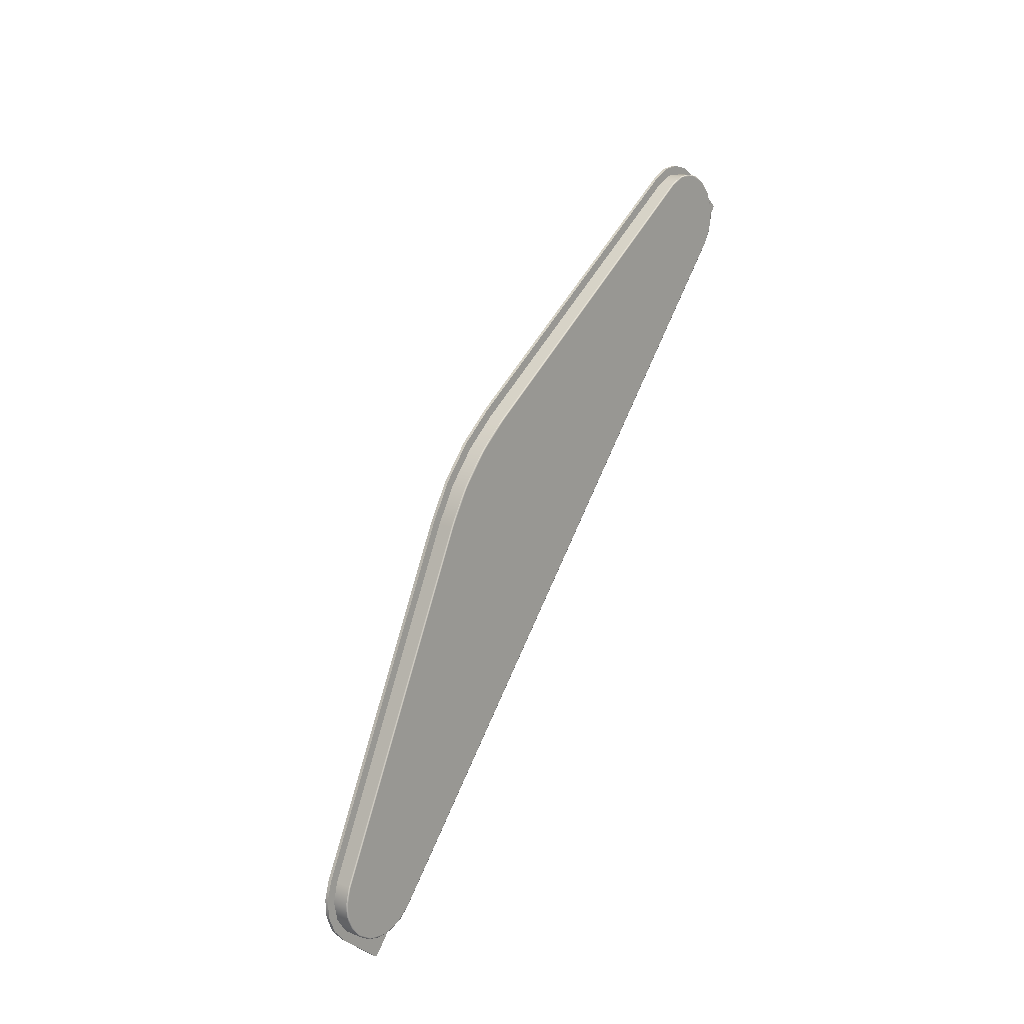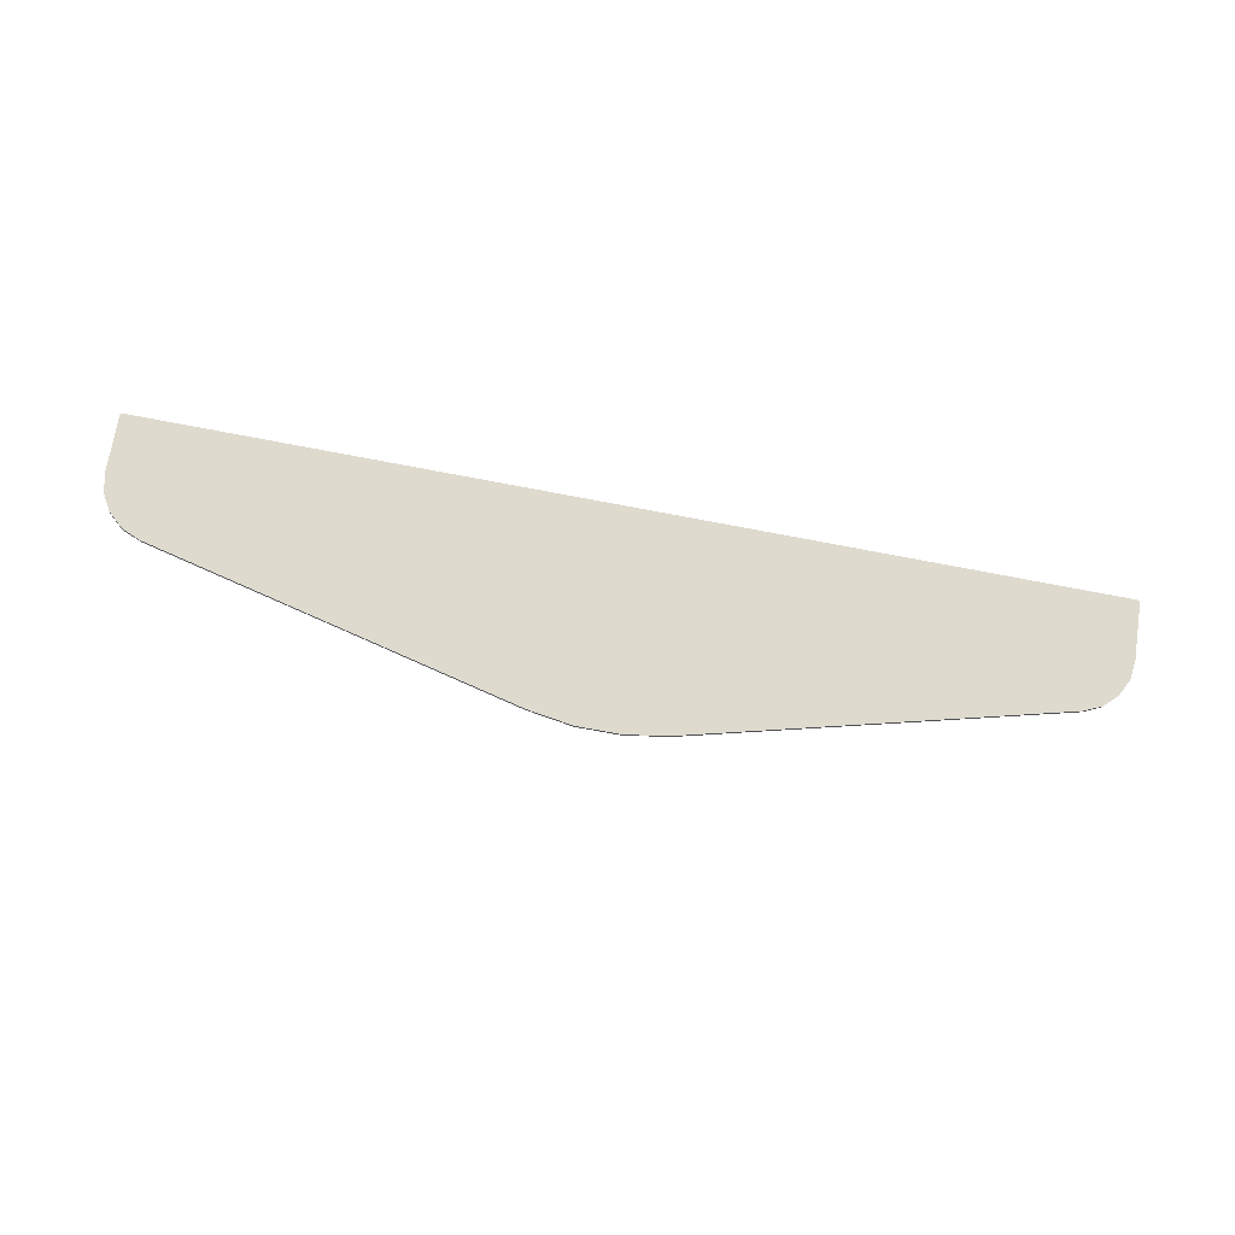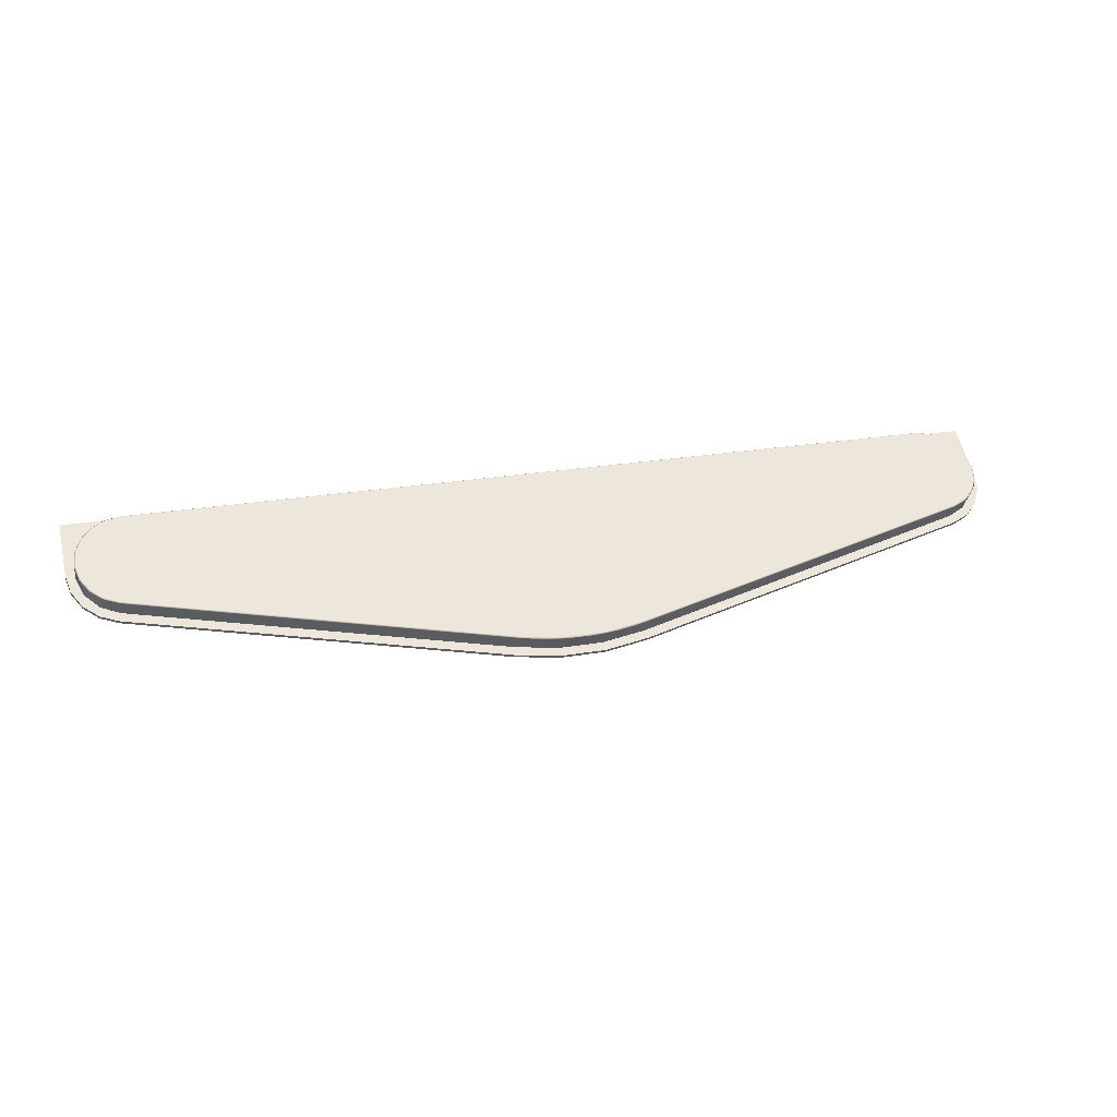
<metadata>
{"format":"obj","ext":"obj","renderer":"f3d","projection":"perspective","resolution":1024,"background":"white","views":[{"elev":71.9,"azim":-66.3,"up":"+Y"},{"elev":-75.7,"azim":-10.6,"up":"+Z"},{"elev":24.4,"azim":164.2,"up":"+Z"}]}
</metadata>
<code>
g Triangle
v -26.52 1.917 19.07
v -26.52 -0.766 20.8
v -26.51 -0.8081 20.83
v -26.47 -0.8388 20.85
v -26.42 -0.8501 20.85
v 26.42 -0.8501 20.85
v 26.47 -0.8388 20.85
v 26.51 -0.8081 20.83
v 26.52 -0.766 20.8
v 26.52 1.917 19.07
v 26.34 2.818 18.49
v 25.82 3.621 17.97
v 25.02 4.238 17.58
v 24.03 4.603 17.34
v 3.749 8.852 14.61
v 1.261 9.196 14.38
v -1.261 9.196 14.38
v -3.749 8.852 14.61
v -24.03 4.603 17.34
v -25.02 4.238 17.58
v -25.82 3.621 17.97
v -26.34 2.818 18.49
v -23.9 4.195 17.6
v -3.628 8.444 14.87
v -1.22 8.777 14.65
v 1.22 8.777 14.65
v 3.628 8.444 14.87
v 23.9 4.195 17.6
v 24.94 3.774 17.88
v 25.68 3.04 18.35
v 26.01 2.116 18.94
v 25.87 1.159 19.56
v 25.29 0.3295 20.09
v 24.35 -0.2315 20.45
v 23.23 -0.4297 20.58
v -23.23 -0.4297 20.58
v -24.35 -0.2315 20.45
v -25.29 0.3295 20.09
v -25.87 1.159 19.56
v -26.01 2.116 18.94
v -25.68 3.04 18.35
v -24.94 3.774 17.88
v -26.42 -0.9584 20.68
v 26.42 -0.9584 20.68
v 26.52 -0.8743 20.63
v 26.52 1.809 18.9
v -26.47 -0.9471 20.68
v -26.51 -0.9163 20.66
v -26.52 -0.8743 20.63
v -26.52 1.809 18.9
v -26.34 2.71 18.32
v -25.82 3.513 17.81
v -25.02 4.13 17.41
v -24.03 4.494 17.17
v -3.749 8.744 14.44
v -1.261 9.088 14.22
v 1.261 9.088 14.22
v 3.749 8.744 14.44
v 24.03 4.494 17.17
v 25.02 4.13 17.41
v 25.82 3.513 17.81
v 26.34 2.71 18.32
v 26.51 -0.9163 20.66
v 26.47 -0.9471 20.68
v -23.9 4.693 18.38
v -3.628 8.943 15.64
v -1.22 9.275 15.43
v 1.22 9.275 15.43
v 3.628 8.943 15.64
v 23.9 4.693 18.38
v 24.94 4.272 18.65
v 25.68 3.538 19.12
v 26.01 2.614 19.72
v 25.87 1.657 20.33
v 25.29 0.8276 20.87
v 24.35 0.2665 21.23
v 23.23 0.06834 21.36
v -23.23 0.06834 21.36
v -24.35 0.2665 21.23
v -25.29 0.8276 20.87
v -25.87 1.657 20.33
v -26.01 2.614 19.72
v -25.68 3.538 19.12
v -24.94 4.272 18.65
v -3.609 8.921 15.75
v -23.89 4.671 18.49
v -24.89 4.262 18.75
v -25.61 3.549 19.21
v -25.93 2.652 19.79
v -25.8 1.722 20.39
v -25.23 0.9164 20.9
v -24.32 0.3714 21.26
v -23.23 0.1789 21.38
v 23.23 0.1789 21.38
v 24.32 0.3714 21.26
v 25.23 0.9164 20.9
v 25.8 1.722 20.39
v 25.93 2.652 19.79
v 25.61 3.549 19.21
v 24.89 4.262 18.75
v 23.89 4.671 18.49
v 3.609 8.921 15.75
v 1.214 9.251 15.54
v -1.214 9.251 15.54
v 3.626 8.955 15.68
v 3.619 8.947 15.72
v 23.89 4.698 18.46
v 23.9 4.706 18.42
v 4.47 8.778 15.79
v 5.315 8.601 15.91
v 6.16 8.424 16.02
v 7.005 8.247 16.14
v 7.85 8.07 16.25
v 8.695 7.893 16.36
v 9.54 7.716 16.48
v 10.38 7.539 16.59
v 11.23 7.362 16.71
v 12.07 7.185 16.82
v 12.92 7.008 16.94
v 13.76 6.83 17.05
v 14.61 6.653 17.16
v 15.45 6.476 17.28
v 16.3 6.299 17.39
v 17.14 6.122 17.51
v 17.99 5.945 17.62
v 18.83 5.768 17.73
v 19.68 5.591 17.85
v 20.52 5.414 17.96
v 21.37 5.237 18.08
v 22.21 5.06 18.19
v 23.06 4.883 18.3
v 4.463 8.77 15.83
v 5.308 8.593 15.95
v 6.153 8.416 16.06
v 6.998 8.239 16.18
v 7.843 8.062 16.29
v 8.688 7.885 16.4
v 9.532 7.708 16.52
v 10.38 7.531 16.63
v 11.22 7.354 16.75
v 12.07 7.177 16.86
v 12.91 7 16.98
v 13.76 6.822 17.09
v 14.6 6.645 17.2
v 15.45 6.468 17.32
v 16.29 6.291 17.43
v 17.14 6.114 17.55
v 17.98 5.937 17.66
v 18.83 5.76 17.77
v 19.67 5.583 17.89
v 20.52 5.406 18
v 21.36 5.229 18.12
v 22.21 5.052 18.23
v 23.05 4.875 18.34
v 23.23 0.1395 21.39
v 23.23 0.099 21.38
v 25.9 1.784 20.3
v 25.98 2.543 19.84
v 24.71 4.405 18.65
v 24.72 4.41 18.61
v 25.36 3.912 18.96
v 25.39 3.912 18.93
v 25.8 3.269 19.38
v 25.83 3.262 19.35
v 26.01 2.528 19.82
v 25.49 1.137 20.75
v 25.52 1.107 20.73
v 25.87 1.807 20.32
v 24.88 0.6026 21.09
v 24.9 0.5671 21.08
v 24.1 0.2583 21.32
v 24.11 0.2191 21.31
v -3.626 8.955 15.68
v -3.619 8.947 15.72
v -2.028 9.214 15.51
v -2.826 9.094 15.63
v 0.4068 9.325 15.44
v -0.406 9.316 15.48
v 2.831 9.103 15.59
v 2.024 9.205 15.55
v 2.826 9.094 15.63
v 0.406 9.316 15.48
v 1.217 9.279 15.51
v 1.219 9.288 15.47
v -2.024 9.205 15.55
v -1.217 9.279 15.51
v -1.219 9.288 15.47
v -2.831 9.103 15.59
v -0.4068 9.325 15.44
v 2.028 9.214 15.51
v -23.23 0.1395 21.39
v -23.23 0.099 21.38
v 22.34 0.099 21.38
v 21.44 0.099 21.38
v 20.55 0.099 21.38
v 19.66 0.099 21.38
v 18.76 0.099 21.38
v 17.87 0.099 21.38
v 16.98 0.099 21.38
v 16.08 0.099 21.38
v 15.19 0.099 21.38
v 14.29 0.099 21.38
v 13.4 0.099 21.38
v 12.51 0.099 21.38
v 11.61 0.099 21.38
v 10.72 0.099 21.38
v 9.828 0.099 21.38
v 8.934 0.099 21.38
v 8.041 0.099 21.38
v 7.147 0.099 21.38
v 6.254 0.099 21.38
v 5.361 0.099 21.38
v 4.467 0.099 21.38
v 3.574 0.099 21.38
v 2.68 0.099 21.38
v 1.787 0.099 21.38
v 0.8934 0.099 21.38
v -0 0.099 21.38
v -0.8934 0.099 21.38
v -1.787 0.099 21.38
v -2.68 0.099 21.38
v -3.574 0.099 21.38
v -4.467 0.099 21.38
v -5.361 0.099 21.38
v -6.254 0.099 21.38
v -7.147 0.099 21.38
v -8.041 0.099 21.38
v -8.934 0.099 21.38
v -9.828 0.099 21.38
v -10.72 0.099 21.38
v -11.61 0.099 21.38
v -12.51 0.099 21.38
v -13.4 0.099 21.38
v -14.29 0.099 21.38
v -15.19 0.099 21.38
v -16.08 0.099 21.38
v -16.98 0.099 21.38
v -17.87 0.099 21.38
v -18.76 0.099 21.38
v -19.66 0.099 21.38
v -20.55 0.099 21.38
v -21.44 0.099 21.38
v -22.34 0.099 21.38
v 22.34 0.1395 21.39
v 21.44 0.1395 21.39
v 20.55 0.1395 21.39
v 19.66 0.1395 21.39
v 18.76 0.1395 21.39
v 17.87 0.1395 21.39
v 16.98 0.1395 21.39
v 16.08 0.1395 21.39
v 15.19 0.1395 21.39
v 14.29 0.1395 21.39
v 13.4 0.1395 21.39
v 12.51 0.1395 21.39
v 11.61 0.1395 21.39
v 10.72 0.1395 21.39
v 9.828 0.1395 21.39
v 8.934 0.1395 21.39
v 8.041 0.1395 21.39
v 7.147 0.1395 21.39
v 6.254 0.1395 21.39
v 5.361 0.1395 21.39
v 4.467 0.1395 21.39
v 3.574 0.1395 21.39
v 2.68 0.1395 21.39
v 1.787 0.1395 21.39
v 0.8934 0.1395 21.39
v -0 0.1395 21.39
v -0.8934 0.1395 21.39
v -1.787 0.1395 21.39
v -2.68 0.1395 21.39
v -3.574 0.1395 21.39
v -4.467 0.1395 21.39
v -5.361 0.1395 21.39
v -6.254 0.1395 21.39
v -7.147 0.1395 21.39
v -8.041 0.1395 21.39
v -8.934 0.1395 21.39
v -9.828 0.1395 21.39
v -10.72 0.1395 21.39
v -11.61 0.1395 21.39
v -12.51 0.1395 21.39
v -13.4 0.1395 21.39
v -14.29 0.1395 21.39
v -15.19 0.1395 21.39
v -16.08 0.1395 21.39
v -16.98 0.1395 21.39
v -17.87 0.1395 21.39
v -18.76 0.1395 21.39
v -19.66 0.1395 21.39
v -20.55 0.1395 21.39
v -21.44 0.1395 21.39
v -22.34 0.1395 21.39
v -23.9 4.706 18.42
v -23.89 4.698 18.46
v -4.463 8.77 15.83
v -5.308 8.593 15.95
v -6.153 8.416 16.06
v -6.998 8.239 16.18
v -7.843 8.062 16.29
v -8.688 7.885 16.4
v -9.532 7.708 16.52
v -10.38 7.531 16.63
v -11.22 7.354 16.75
v -12.07 7.177 16.86
v -12.91 7 16.98
v -13.76 6.822 17.09
v -14.6 6.645 17.2
v -15.45 6.468 17.32
v -16.29 6.291 17.43
v -17.14 6.114 17.55
v -17.98 5.937 17.66
v -18.83 5.76 17.77
v -19.67 5.583 17.89
v -20.52 5.406 18
v -21.36 5.229 18.12
v -22.21 5.052 18.23
v -23.05 4.875 18.34
v -4.47 8.778 15.79
v -5.315 8.601 15.91
v -6.16 8.424 16.02
v -7.005 8.247 16.14
v -7.85 8.07 16.25
v -8.695 7.893 16.36
v -9.54 7.716 16.48
v -10.38 7.539 16.59
v -11.23 7.362 16.71
v -12.07 7.185 16.82
v -12.92 7.008 16.94
v -13.76 6.83 17.05
v -14.61 6.653 17.16
v -15.45 6.476 17.28
v -16.3 6.299 17.39
v -17.14 6.122 17.51
v -17.99 5.945 17.62
v -18.83 5.768 17.73
v -19.68 5.591 17.85
v -20.52 5.414 17.96
v -21.37 5.237 18.08
v -22.21 5.06 18.19
v -23.06 4.883 18.3
v -26.01 2.528 19.82
v -25.87 1.807 20.32
v -24.1 0.2583 21.32
v -24.11 0.2191 21.31
v -24.88 0.6026 21.09
v -24.9 0.5671 21.08
v -25.49 1.137 20.75
v -25.52 1.107 20.73
v -25.9 1.784 20.3
v -25.8 3.269 19.38
v -25.83 3.262 19.35
v -25.98 2.543 19.84
v -25.36 3.912 18.96
v -25.39 3.912 18.93
v -24.71 4.405 18.65
v -24.72 4.41 18.61
f 2 39 1
f 1 39 40
f 1 40 22
f 22 40 41
f 22 41 21
f 21 41 42
f 21 42 20
f 20 42 23
f 20 23 19
f 19 23 24
f 19 24 18
f 18 24 25
f 18 25 17
f 17 25 26
f 17 26 16
f 16 26 15
f 15 26 27
f 15 27 14
f 14 27 28
f 14 28 13
f 13 28 29
f 13 29 12
f 12 29 30
f 12 30 11
f 11 30 31
f 11 31 10
f 10 31 32
f 10 32 9
f 9 32 33
f 9 33 34
f 3 5 2
f 2 5 36
f 2 36 37
f 3 4 5
f 36 5 35
f 35 5 6
f 35 6 9
f 9 6 8
f 8 6 7
f 34 35 9
f 37 38 2
f 2 38 39
f 6 5 44
f 44 5 43
f 9 45 10
f 10 45 46
f 43 45 44
f 44 45 63
f 44 63 64
f 47 48 43
f 43 48 49
f 43 49 45
f 45 49 50
f 45 50 46
f 46 50 51
f 46 51 62
f 62 51 52
f 62 52 54
f 54 52 53
f 55 59 54
f 54 59 61
f 54 61 62
f 59 55 58
f 58 55 56
f 58 56 57
f 59 60 61
f 23 65 24
f 24 65 66
f 24 66 25
f 25 66 67
f 25 67 26
f 26 67 68
f 26 68 27
f 27 68 69
f 27 69 28
f 28 69 70
f 28 70 29
f 29 70 71
f 29 71 30
f 30 71 72
f 30 72 31
f 31 72 73
f 31 73 32
f 32 73 74
f 32 74 33
f 33 74 75
f 33 75 34
f 34 75 76
f 34 76 35
f 35 76 77
f 77 78 35
f 35 78 36
f 36 78 37
f 37 78 79
f 37 79 38
f 38 79 80
f 38 80 39
f 39 80 81
f 39 81 40
f 40 81 82
f 40 82 41
f 41 82 83
f 41 83 42
f 42 83 84
f 42 84 23
f 23 84 65
f 86 101 85
f 85 101 102
f 85 102 104
f 104 102 103
f 87 88 86
f 86 88 99
f 86 99 101
f 101 99 100
f 99 88 98
f 98 88 89
f 98 89 90
f 91 93 90
f 90 93 97
f 90 97 98
f 91 92 93
f 93 94 97
f 97 94 96
f 96 94 95
f 59 14 60
f 60 14 13
f 60 13 61
f 61 13 12
f 61 12 62
f 62 12 11
f 62 11 46
f 46 11 10
f 15 14 58
f 58 14 59
f 55 18 56
f 56 18 17
f 56 17 57
f 57 17 16
f 57 16 58
f 58 16 15
f 19 18 54
f 54 18 55
f 50 1 51
f 51 1 22
f 51 22 52
f 52 22 21
f 52 21 53
f 53 21 20
f 53 20 54
f 54 20 19
f 50 49 1
f 1 49 2
f 43 5 47
f 47 5 4
f 47 4 48
f 48 4 3
f 48 3 49
f 49 3 2
f 45 9 63
f 63 9 8
f 63 8 64
f 64 8 7
f 64 7 44
f 44 7 6
f 105 109 69
f 69 109 110
f 69 110 111
f 111 110 134
f 111 134 135
f 135 134 102
f 135 102 136
f 136 102 137
f 136 137 113
f 113 137 114
f 113 114 69
f 69 114 115
f 69 115 116
f 116 115 139
f 116 139 140
f 140 139 102
f 140 102 141
f 141 102 142
f 141 142 118
f 118 142 119
f 118 119 69
f 69 119 120
f 69 120 70
f 70 120 121
f 70 121 122
f 122 121 145
f 122 145 146
f 146 145 101
f 146 101 147
f 147 101 148
f 147 148 124
f 124 148 125
f 124 125 70
f 70 125 126
f 70 126 127
f 127 126 150
f 127 150 151
f 151 150 101
f 151 101 152
f 152 101 153
f 152 153 129
f 129 153 130
f 129 130 70
f 70 130 131
f 70 131 108
f 108 131 107
f 107 131 154
f 107 154 101
f 101 154 153
f 109 105 132
f 132 105 106
f 132 106 102
f 142 102 143
f 143 102 101
f 143 101 144
f 144 101 145
f 144 145 121
f 110 109 133
f 133 109 132
f 133 132 102
f 113 69 112
f 112 69 111
f 112 111 135
f 136 113 112
f 136 112 135
f 115 114 138
f 138 114 137
f 138 137 102
f 118 69 117
f 117 69 116
f 117 116 140
f 141 118 117
f 141 117 140
f 144 121 120
f 142 143 119
f 119 143 120
f 143 144 120
f 124 70 123
f 123 70 122
f 123 122 146
f 147 124 123
f 147 123 146
f 126 125 149
f 149 125 148
f 149 148 101
f 129 70 128
f 128 70 127
f 128 127 151
f 152 129 128
f 152 128 151
f 154 131 130
f 154 130 153
f 102 134 133
f 133 134 110
f 102 139 138
f 138 139 115
f 101 150 149
f 149 150 126
f 71 70 160
f 160 70 108
f 160 108 107
f 160 107 159
f 159 107 101
f 159 101 100
f 159 100 161
f 161 100 99
f 161 99 163
f 163 99 98
f 163 98 158
f 158 98 97
f 158 97 168
f 168 97 166
f 168 166 167
f 167 166 170
f 167 170 75
f 75 170 76
f 76 170 172
f 76 172 77
f 77 172 156
f 156 172 171
f 156 171 155
f 155 171 94
f 94 171 95
f 95 171 169
f 95 169 96
f 96 169 166
f 96 166 97
f 75 74 167
f 167 74 157
f 167 157 168
f 168 157 158
f 74 73 157
f 157 73 165
f 157 165 158
f 158 165 163
f 165 73 164
f 164 73 72
f 164 72 162
f 162 72 71
f 162 71 160
f 162 160 159
f 164 162 161
f 161 162 159
f 165 164 163
f 163 164 161
f 172 170 169
f 169 170 166
f 171 172 169
f 106 181 102
f 102 181 180
f 102 180 103
f 103 180 183
f 103 183 182
f 182 183 184
f 182 184 177
f 177 184 68
f 177 68 67
f 106 105 181
f 181 105 179
f 181 179 180
f 180 179 190
f 180 190 183
f 183 190 184
f 105 69 179
f 179 69 68
f 179 68 190
f 190 68 184
f 66 175 67
f 67 175 187
f 67 187 189
f 189 187 186
f 189 186 178
f 178 186 104
f 178 104 103
f 175 66 188
f 188 66 173
f 188 173 174
f 188 174 176
f 176 174 85
f 176 85 104
f 176 104 185
f 185 104 186
f 185 186 187
f 177 67 189
f 103 182 178
f 178 182 177
f 178 177 189
f 176 185 175
f 175 185 187
f 188 176 175
f 156 193 77
f 77 193 194
f 77 194 195
f 195 194 246
f 195 246 247
f 247 246 94
f 247 94 248
f 248 94 249
f 248 249 197
f 197 249 198
f 197 198 77
f 77 198 199
f 77 199 200
f 200 199 251
f 200 251 252
f 252 251 94
f 252 94 253
f 253 94 254
f 253 254 202
f 202 254 203
f 202 203 77
f 77 203 204
f 77 204 205
f 205 204 256
f 205 256 257
f 257 256 94
f 257 94 258
f 258 94 259
f 258 259 207
f 207 259 208
f 207 208 77
f 77 208 209
f 77 209 210
f 210 209 261
f 210 261 262
f 262 261 94
f 262 94 263
f 263 94 264
f 263 264 212
f 212 264 213
f 212 213 77
f 77 213 214
f 77 214 215
f 215 214 266
f 215 266 267
f 267 266 94
f 267 94 268
f 268 94 269
f 268 269 217
f 217 269 218
f 217 218 77
f 77 218 78
f 78 218 219
f 78 219 220
f 220 219 271
f 220 271 272
f 272 271 93
f 272 93 273
f 273 93 274
f 273 274 222
f 222 274 223
f 222 223 78
f 78 223 224
f 78 224 225
f 225 224 276
f 225 276 277
f 277 276 93
f 277 93 278
f 278 93 279
f 278 279 227
f 227 279 228
f 227 228 78
f 78 228 229
f 78 229 230
f 230 229 281
f 230 281 282
f 282 281 93
f 282 93 283
f 283 93 284
f 283 284 232
f 232 284 233
f 232 233 78
f 78 233 234
f 78 234 235
f 235 234 286
f 235 286 287
f 287 286 93
f 287 93 288
f 288 93 289
f 288 289 237
f 237 289 238
f 237 238 78
f 78 238 239
f 78 239 240
f 240 239 291
f 240 291 292
f 292 291 93
f 292 93 293
f 293 93 294
f 293 294 242
f 242 294 243
f 242 243 78
f 78 243 192
f 192 243 191
f 191 243 294
f 191 294 93
f 193 156 244
f 244 156 155
f 244 155 94
f 94 93 269
f 269 93 270
f 269 270 218
f 218 270 219
f 194 193 245
f 245 193 244
f 245 244 94
f 197 77 196
f 196 77 195
f 196 195 247
f 248 197 196
f 248 196 247
f 199 198 250
f 250 198 249
f 250 249 94
f 202 77 201
f 201 77 200
f 201 200 252
f 253 202 201
f 253 201 252
f 204 203 255
f 255 203 254
f 255 254 94
f 207 77 206
f 206 77 205
f 206 205 257
f 258 207 206
f 258 206 257
f 209 208 260
f 260 208 259
f 260 259 94
f 212 77 211
f 211 77 210
f 211 210 262
f 263 212 211
f 263 211 262
f 214 213 265
f 265 213 264
f 265 264 94
f 217 77 216
f 216 77 215
f 216 215 267
f 268 217 216
f 268 216 267
f 271 219 270
f 222 78 221
f 221 78 220
f 221 220 272
f 273 222 221
f 273 221 272
f 224 223 275
f 275 223 274
f 275 274 93
f 227 78 226
f 226 78 225
f 226 225 277
f 278 227 226
f 278 226 277
f 229 228 280
f 280 228 279
f 280 279 93
f 232 78 231
f 231 78 230
f 231 230 282
f 283 232 231
f 283 231 282
f 234 233 285
f 285 233 284
f 285 284 93
f 237 78 236
f 236 78 235
f 236 235 287
f 288 237 236
f 288 236 287
f 239 238 290
f 290 238 289
f 290 289 93
f 242 78 241
f 241 78 240
f 241 240 292
f 293 242 241
f 293 241 292
f 94 246 245
f 245 246 194
f 94 251 250
f 250 251 199
f 94 256 255
f 255 256 204
f 94 261 260
f 260 261 209
f 94 266 265
f 265 266 214
f 93 271 270
f 93 276 275
f 275 276 224
f 93 281 280
f 280 281 229
f 93 286 285
f 285 286 234
f 93 291 290
f 290 291 239
f 174 297 85
f 85 297 298
f 85 298 299
f 299 298 322
f 299 322 323
f 323 322 66
f 323 66 324
f 324 66 325
f 324 325 301
f 301 325 302
f 301 302 85
f 85 302 303
f 85 303 304
f 304 303 327
f 304 327 328
f 328 327 66
f 328 66 329
f 329 66 330
f 329 330 306
f 306 330 307
f 306 307 85
f 85 307 308
f 85 308 86
f 86 308 309
f 86 309 310
f 310 309 333
f 310 333 334
f 334 333 65
f 334 65 335
f 335 65 336
f 335 336 312
f 312 336 313
f 312 313 86
f 86 313 314
f 86 314 315
f 315 314 338
f 315 338 339
f 339 338 65
f 339 65 340
f 340 65 341
f 340 341 317
f 317 341 318
f 317 318 86
f 86 318 319
f 86 319 296
f 296 319 295
f 295 319 342
f 295 342 65
f 65 342 341
f 297 174 320
f 320 174 173
f 320 173 66
f 330 66 331
f 331 66 65
f 331 65 332
f 332 65 333
f 332 333 309
f 298 297 321
f 321 297 320
f 321 320 66
f 301 85 300
f 300 85 299
f 300 299 323
f 324 301 300
f 324 300 323
f 303 302 326
f 326 302 325
f 326 325 66
f 306 85 305
f 305 85 304
f 305 304 328
f 329 306 305
f 329 305 328
f 332 309 308
f 330 331 307
f 307 331 308
f 331 332 308
f 312 86 311
f 311 86 310
f 311 310 334
f 335 312 311
f 335 311 334
f 314 313 337
f 337 313 336
f 337 336 65
f 317 86 316
f 316 86 315
f 316 315 339
f 340 317 316
f 340 316 339
f 342 319 318
f 342 318 341
f 66 322 321
f 321 322 298
f 66 327 326
f 326 327 303
f 65 338 337
f 337 338 314
f 79 78 346
f 346 78 192
f 346 192 191
f 346 191 345
f 345 191 93
f 345 93 92
f 345 92 347
f 347 92 91
f 347 91 349
f 349 91 90
f 349 90 344
f 344 90 89
f 344 89 354
f 354 89 352
f 354 352 353
f 353 352 356
f 353 356 83
f 83 356 84
f 84 356 358
f 84 358 65
f 65 358 295
f 295 358 357
f 295 357 296
f 296 357 86
f 86 357 87
f 87 357 355
f 87 355 88
f 88 355 352
f 88 352 89
f 83 82 353
f 353 82 343
f 353 343 354
f 354 343 344
f 82 81 343
f 343 81 351
f 343 351 344
f 344 351 349
f 351 81 350
f 350 81 80
f 350 80 348
f 348 80 79
f 348 79 346
f 348 346 345
f 350 348 347
f 347 348 345
f 351 350 349
f 349 350 347
f 358 356 355
f 355 356 352
f 357 358 355

</code>
